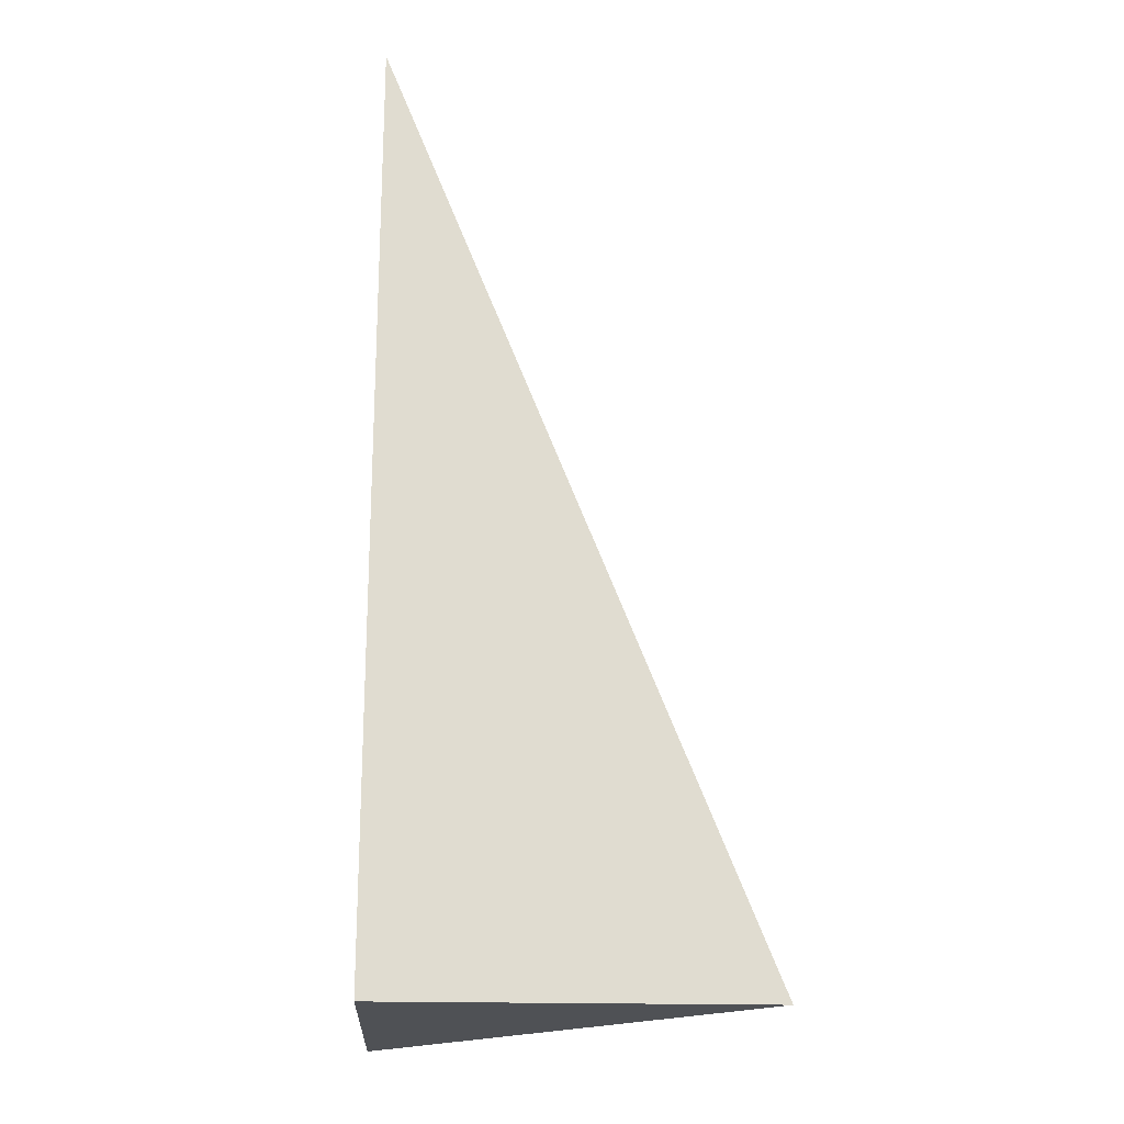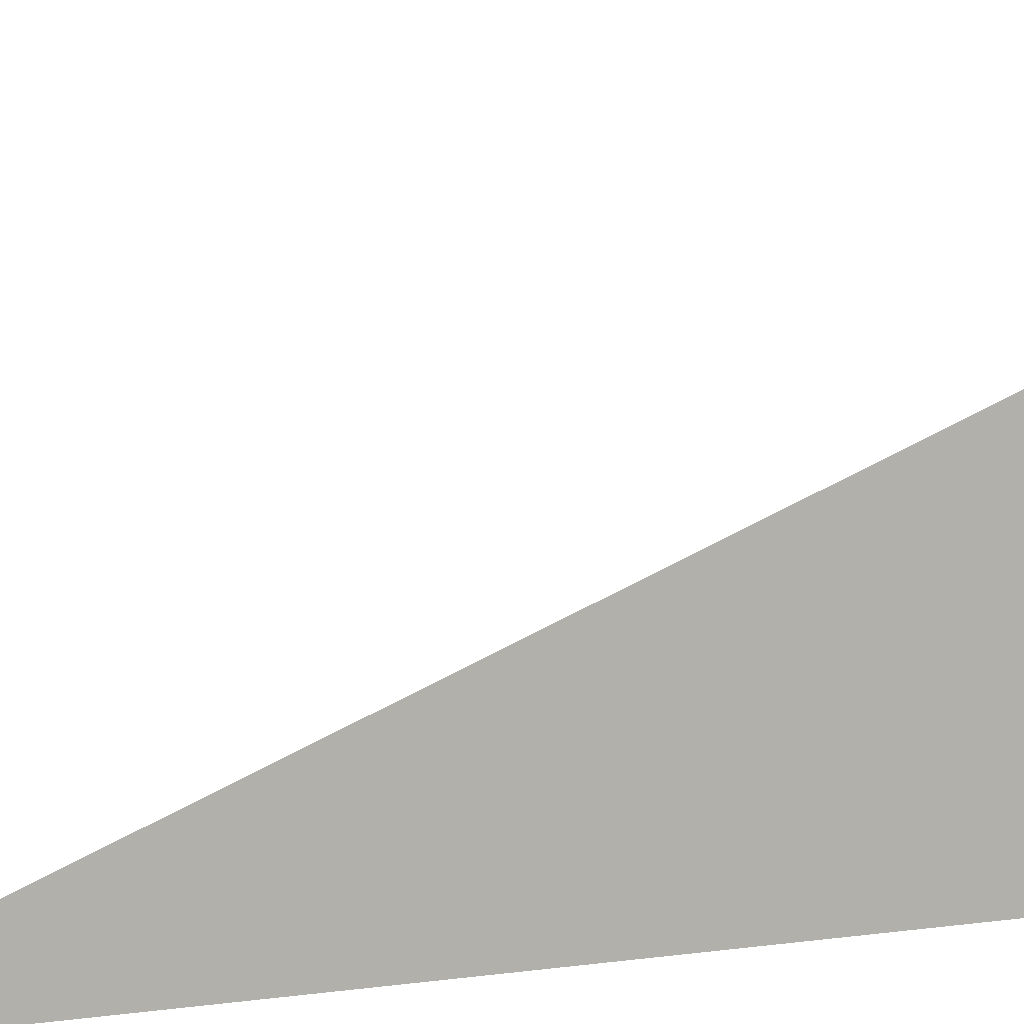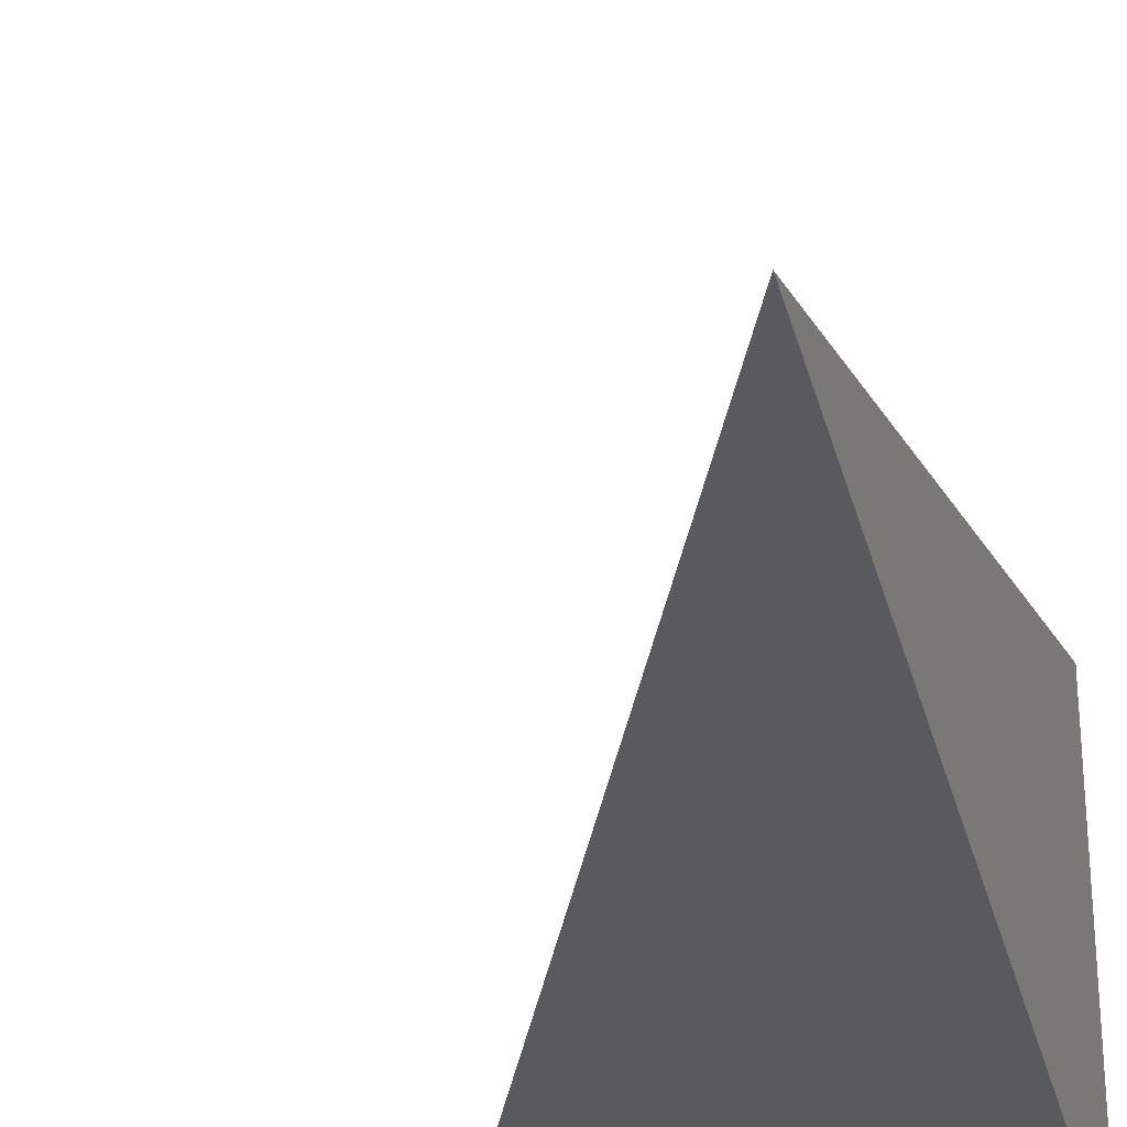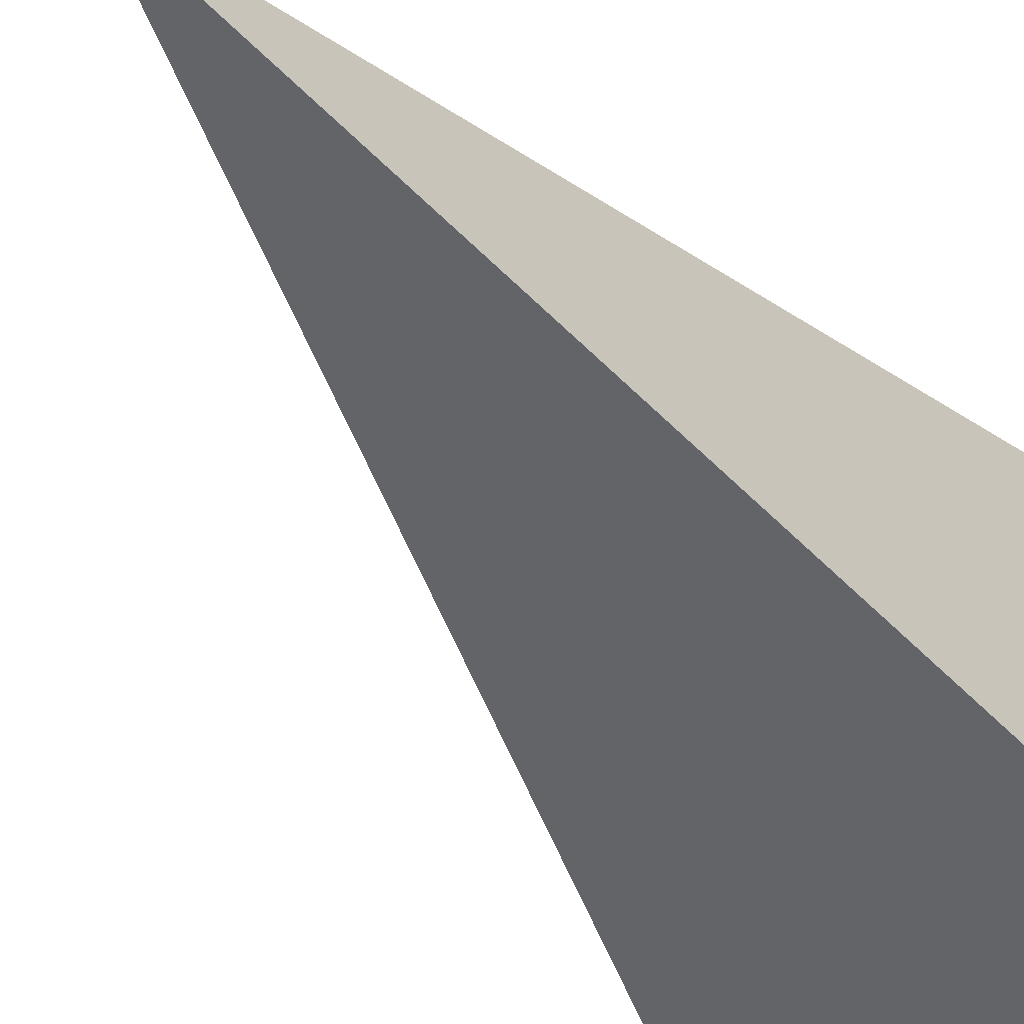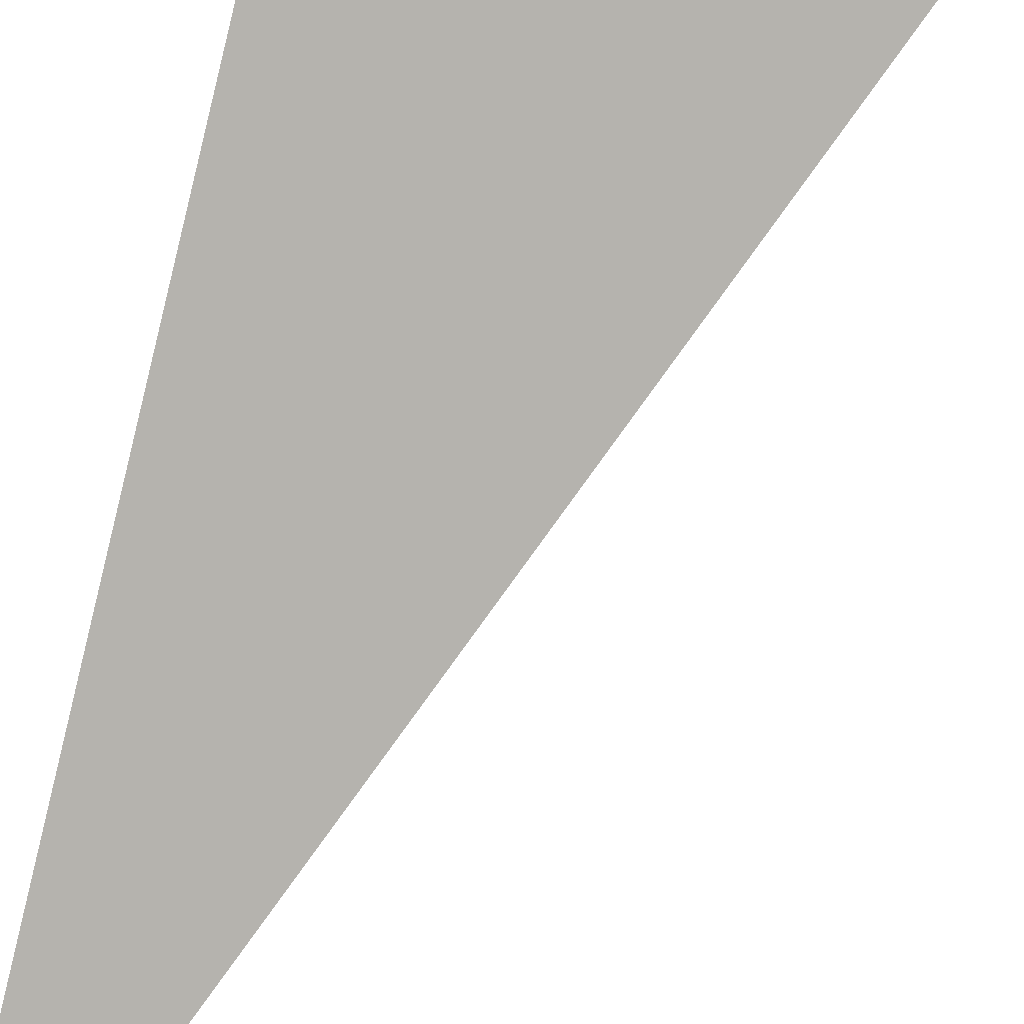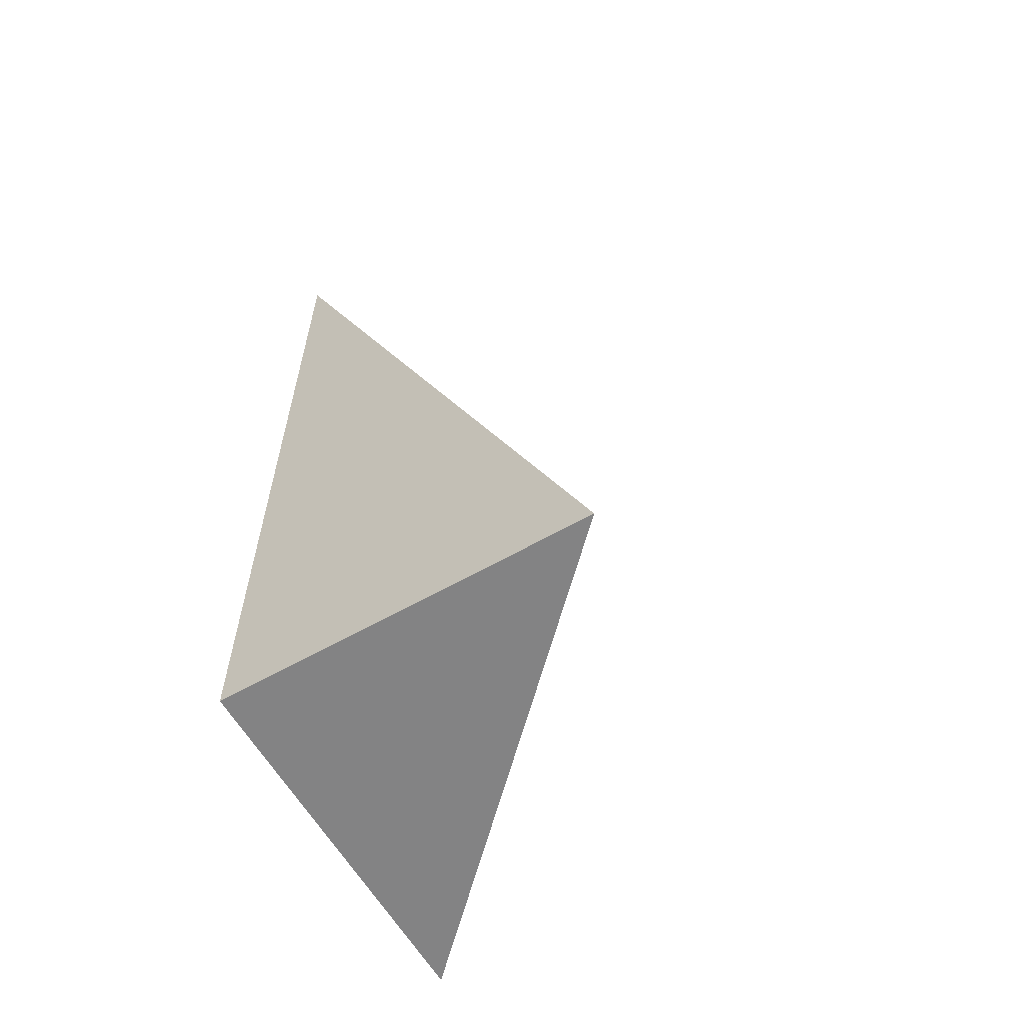
<metadata>
{"format":"obj","ext":"obj","renderer":"f3d","projection":"perspective","resolution":1024,"background":"white","views":[{"elev":-19.8,"azim":-93.4,"up":"+Y"},{"elev":9.5,"azim":-111.0,"up":"+Z"},{"elev":-31.8,"azim":-166.5,"up":"+Z"},{"elev":-51.1,"azim":-138.1,"up":"+Z"},{"elev":-79.9,"azim":-13.8,"up":"+Z"},{"elev":-61.1,"azim":-59.9,"up":"+Y"}]}
</metadata>
<code>
v  1  -0.4905  1
v  2  -0.4905  1
v  1  1.999  1
v  1  -0.4905  2
f 1 3 2
f 1 4 3
f 1 2 4
f 2 3 4

</code>
